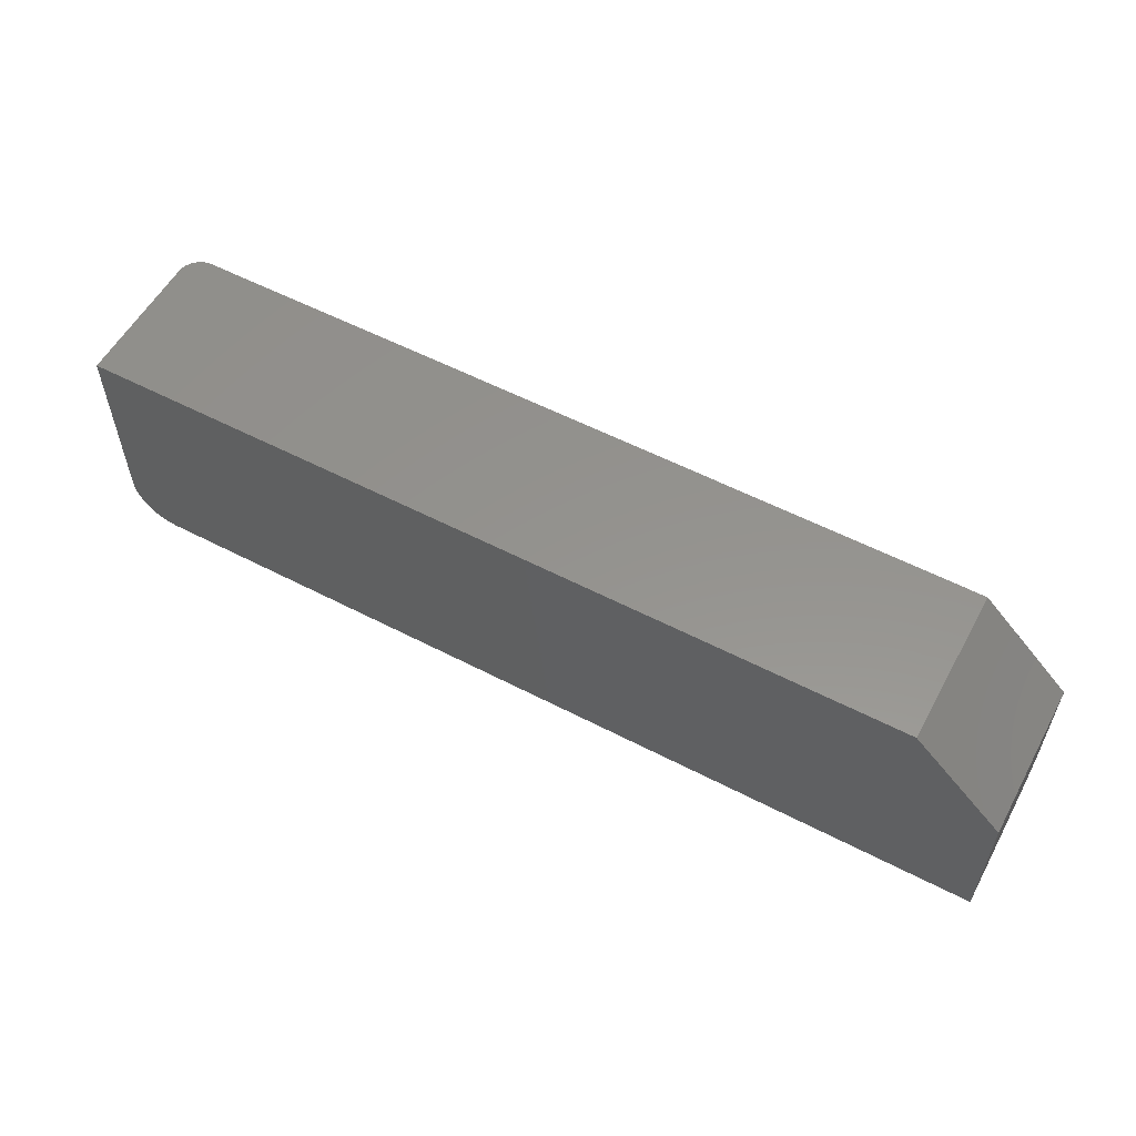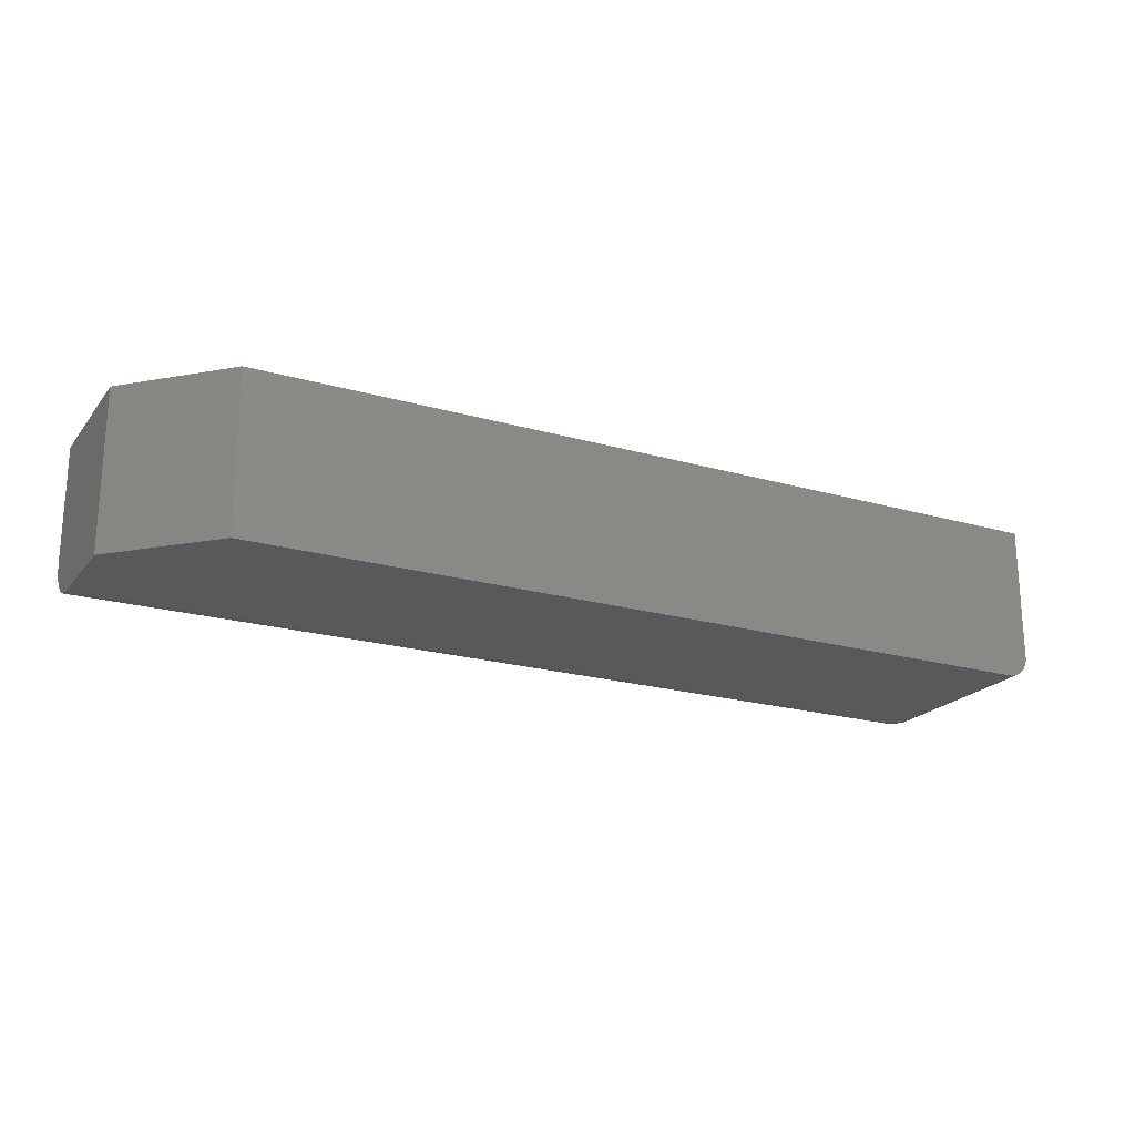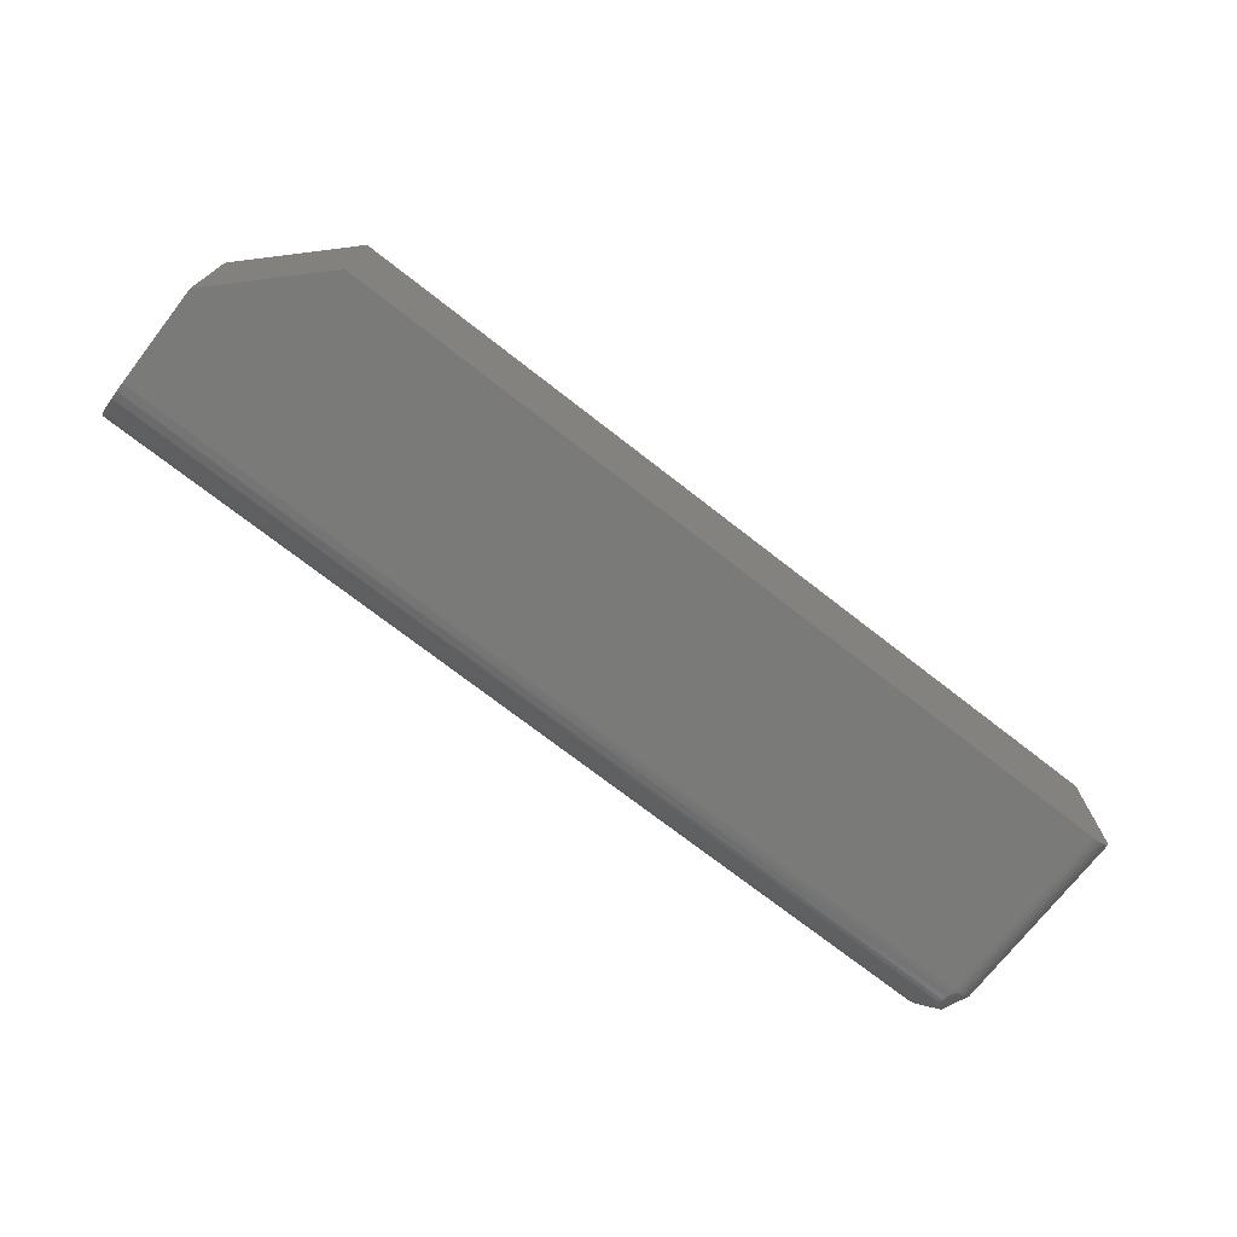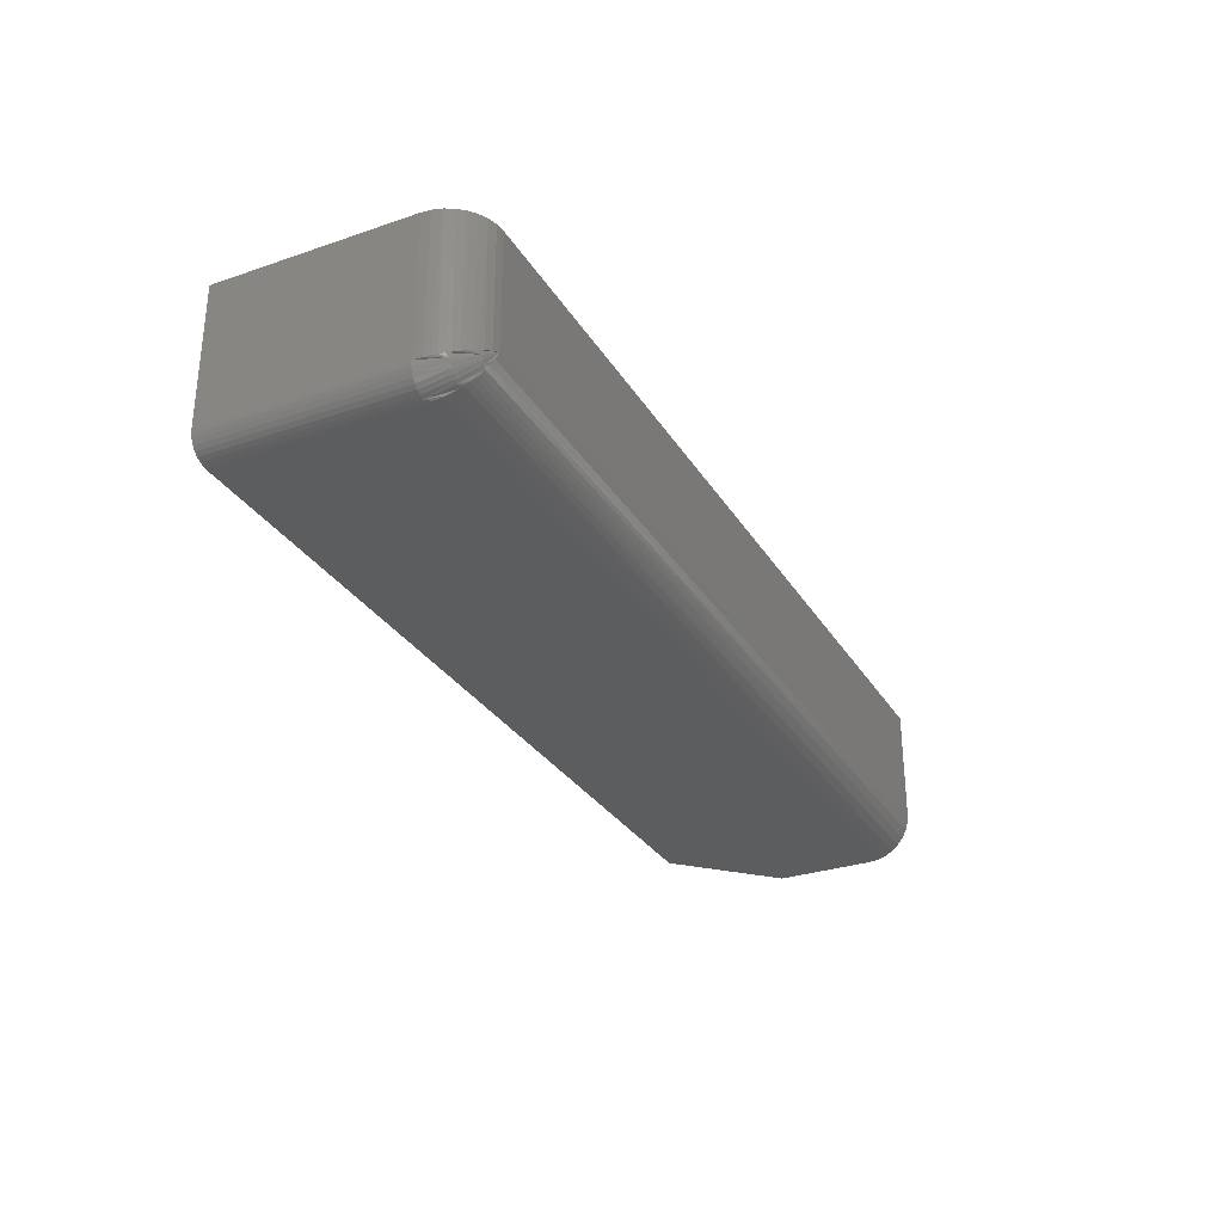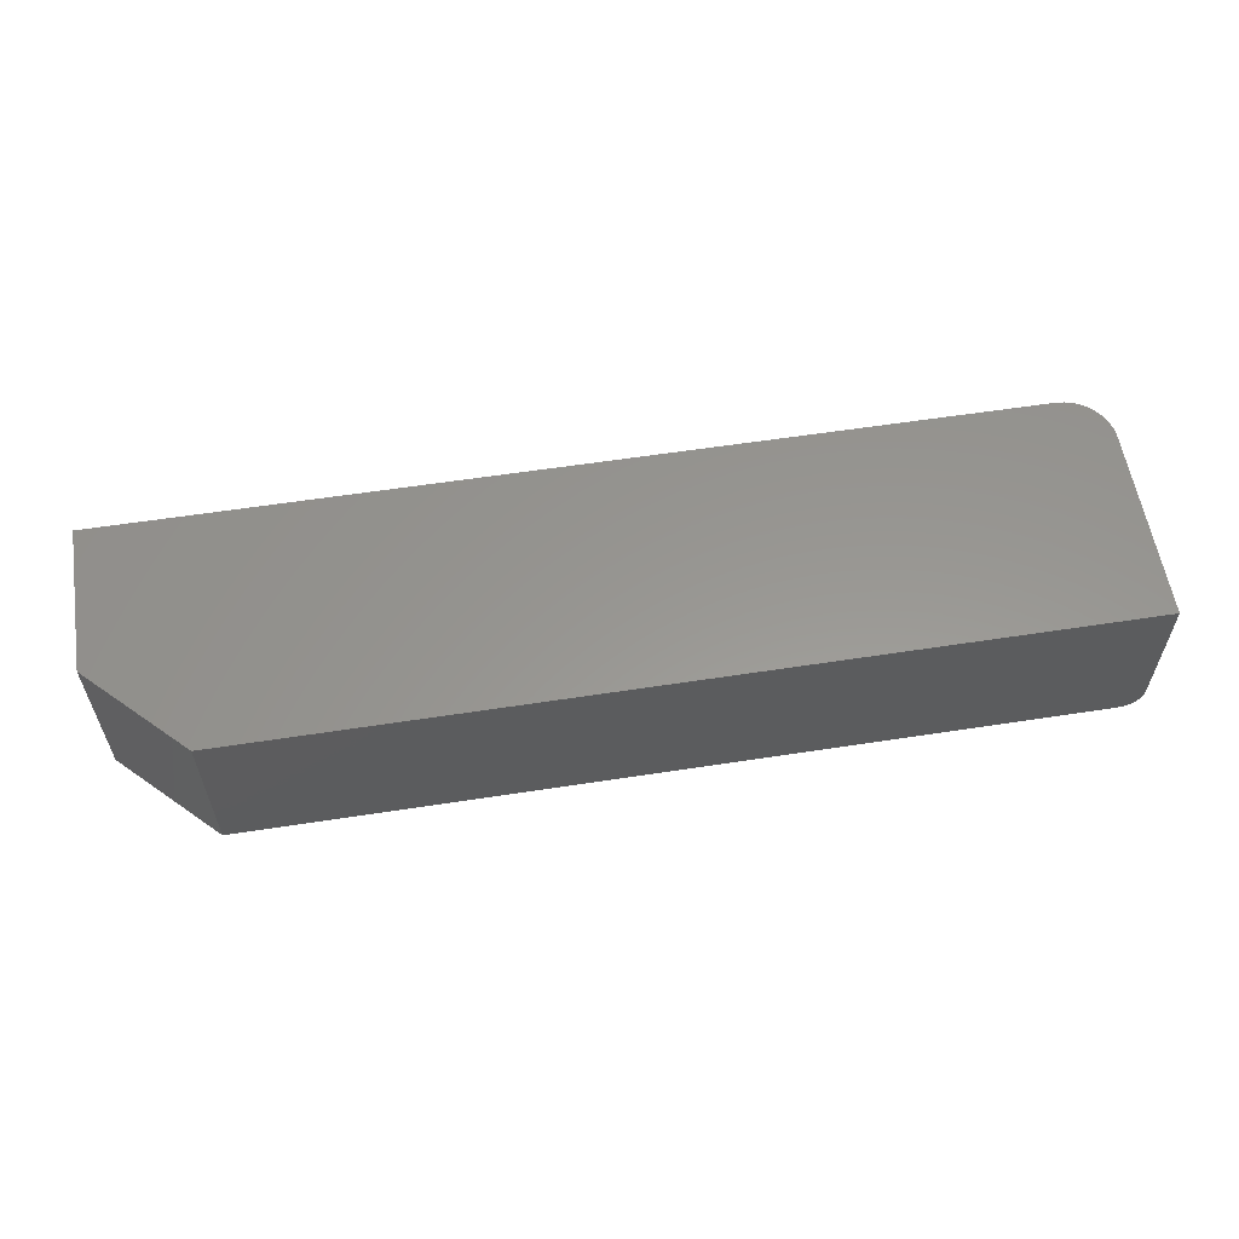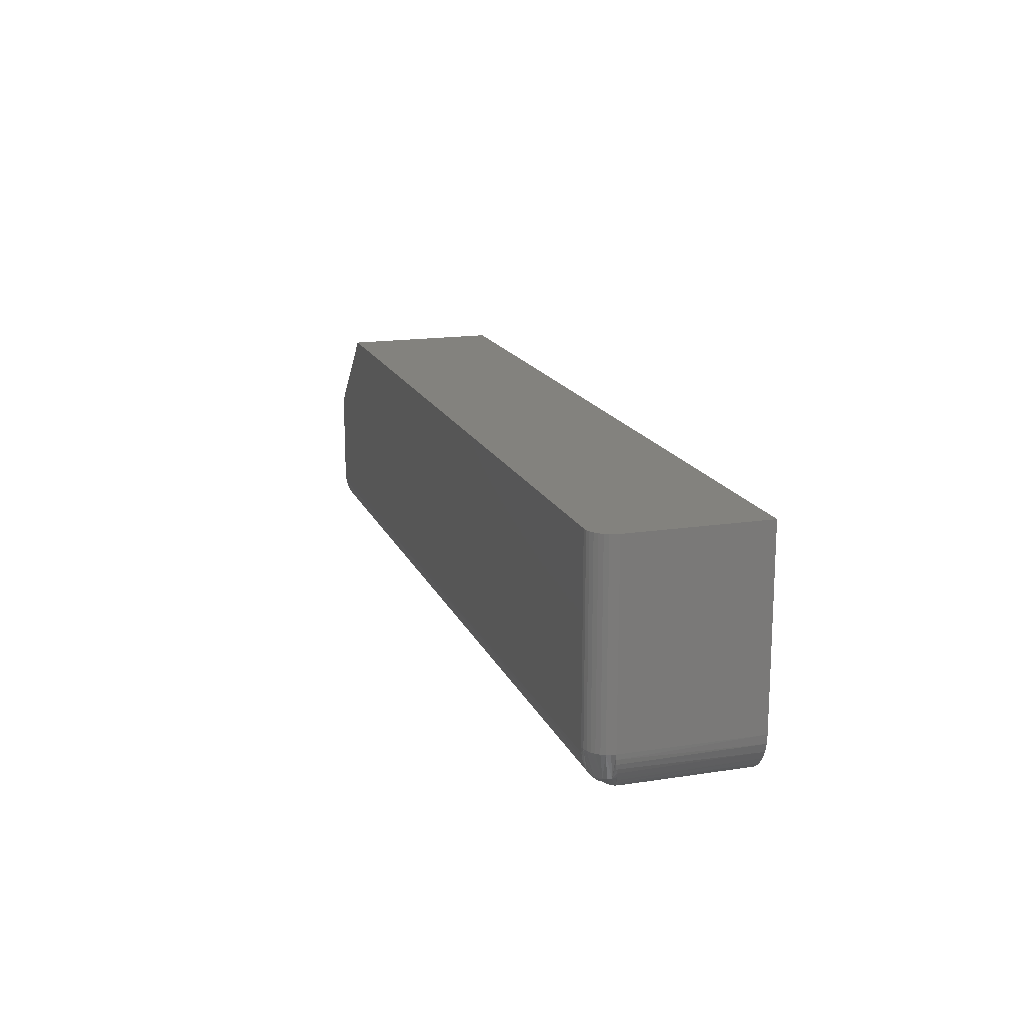
<metadata>
{"format":"stl","ext":"stl","renderer":"f3d","projection":"perspective","resolution":1024,"background":"white","views":[{"elev":56.4,"azim":28.5,"up":"+Y"},{"elev":-21.0,"azim":152.8,"up":"+Z"},{"elev":-72.8,"azim":142.1,"up":"+Z"},{"elev":-30.3,"azim":-63.7,"up":"+Z"},{"elev":58.5,"azim":170.9,"up":"+Z"},{"elev":16.4,"azim":-107.5,"up":"+Y"}]}
</metadata>
<code>
# stl→obj: 76 verts, 148 faces
v -0.4609 0.2059 0
v -0.4297 0.1747 0
v -0.7422 0.2059 0
v -0.4297 0.1406 0
v -0.7422 0.1406 0
v -0.7344 0.125 0.05469
v -0.4297 0.125 0.05469
v -0.7488 0.1346 0.05469
v -0.4297 0.1747 0.05469
v -0.4609 0.2059 0.05469
v -0.75 0.2059 0.05469
v -0.75 0.1406 0.05469
v -0.7497 0.1376 0.05469
v -0.7374 0.1253 0.05469
v -0.7474 0.1319 0.05469
v -0.7454 0.1296 0.05469
v -0.7431 0.1276 0.05469
v -0.7404 0.1262 0.05469
v -0.4297 0.125 0.01562
v -0.4297 0.1253 0.01258
v -0.4297 0.1262 0.009646
v -0.4297 0.1346 0.001189
v -0.4297 0.1376 0.0003002
v -0.4297 0.1276 0.006944
v -0.4297 0.1296 0.004576
v -0.4297 0.1319 0.002633
v -0.7437 0.2059 0.0001501
v -0.7437 0.1406 0.0001501
v -0.7452 0.2059 0.0005947
v -0.7452 0.1406 0.0005947
v -0.7465 0.2059 0.001317
v -0.7465 0.1406 0.001317
v -0.7477 0.2059 0.002288
v -0.7477 0.1406 0.002288
v -0.7487 0.2059 0.003472
v -0.7487 0.1406 0.003472
v -0.7494 0.2059 0.004823
v -0.7494 0.1406 0.004823
v -0.7498 0.2059 0.006288
v -0.7498 0.1406 0.006288
v -0.75 0.2059 0.007812
v -0.75 0.1406 0.007812
v -0.7344 0.125 0.01562
v -0.7374 0.1253 0.01412
v -0.7499 0.1389 0.00786
v -0.74 0.126 0.01282
v -0.7416 0.1267 0.01203
v -0.743 0.1276 0.01131
v -0.7444 0.1286 0.01062
v -0.7456 0.1298 0.01
v -0.7467 0.1311 0.009442
v -0.7477 0.1325 0.008961
v -0.7485 0.134 0.008554
v -0.7496 0.1372 0.008001
v -0.7492 0.1356 0.008234
v -0.7421 0.1389 9.464e-05
v -0.7359 0.1253 0.01261
v -0.742 0.1372 0.0003763
v -0.7418 0.1356 0.0008432
v -0.7406 0.1311 0.003258
v -0.741 0.1325 0.002296
v -0.74 0.1298 0.004377
v -0.7394 0.1286 0.005615
v -0.7387 0.1276 0.006986
v -0.738 0.1267 0.008445
v -0.7372 0.126 0.01001
v -0.7414 0.134 0.001483
v -0.7457 0.1315 0.005311
v -0.7466 0.1316 0.006456
v -0.7389 0.1264 0.009253
v -0.7399 0.1263 0.01014
v -0.7407 0.1264 0.01107
v -0.7472 0.132 0.007687
v -0.7423 0.132 0.002757
v -0.7435 0.1316 0.003429
v -0.7447 0.1315 0.004291
f 1 2 3
f 3 2 4
f 3 4 5
f 6 7 8
f 9 10 11
f 9 11 12
f 9 12 13
f 9 13 8
f 9 8 7
f 14 6 8
f 14 8 15
f 14 15 16
f 14 16 17
f 14 17 18
f 19 20 21
f 9 7 22
f 9 22 23
f 9 23 4
f 9 4 2
f 7 19 21
f 7 21 24
f 7 24 25
f 7 25 26
f 7 26 22
f 3 5 27
f 27 5 28
f 27 28 29
f 29 28 30
f 29 30 31
f 31 30 32
f 31 32 33
f 33 32 34
f 33 34 35
f 35 34 36
f 35 36 37
f 37 36 38
f 37 38 39
f 39 38 40
f 39 40 41
f 41 40 42
f 11 41 12
f 12 41 42
f 6 43 7
f 7 43 19
f 43 14 44
f 43 6 14
f 12 45 13
f 12 42 45
f 44 14 18
f 44 18 46
f 47 46 18
f 18 17 47
f 47 17 48
f 49 48 17
f 17 16 49
f 49 16 50
f 50 16 15
f 51 50 15
f 51 15 52
f 52 15 8
f 52 8 53
f 45 54 13
f 13 54 8
f 8 54 55
f 8 55 53
f 4 56 5
f 4 23 56
f 19 57 20
f 19 43 57
f 56 23 58
f 58 23 22
f 58 22 59
f 60 61 26
f 26 25 60
f 60 25 62
f 63 62 25
f 25 24 63
f 63 24 64
f 65 64 24
f 24 21 65
f 65 21 66
f 66 21 20
f 66 20 57
f 26 61 22
f 22 61 67
f 22 67 59
f 68 69 38
f 36 68 38
f 66 57 70
f 65 66 70
f 71 72 69
f 68 71 69
f 73 52 53
f 73 53 55
f 73 55 54
f 73 54 45
f 73 45 42
f 73 42 40
f 73 40 38
f 73 38 69
f 73 69 72
f 28 5 56
f 28 56 58
f 28 58 59
f 28 59 67
f 28 67 61
f 28 61 74
f 43 44 46
f 43 46 47
f 43 47 72
f 43 72 71
f 43 71 70
f 43 70 57
f 72 47 48
f 72 48 49
f 72 49 50
f 72 50 51
f 72 51 52
f 72 52 73
f 74 61 60
f 74 60 62
f 74 62 63
f 74 63 64
f 74 64 65
f 74 65 70
f 74 70 75
f 36 34 68
f 68 34 32
f 68 32 76
f 76 32 30
f 76 30 75
f 75 30 28
f 75 28 74
f 68 76 71
f 71 76 75
f 71 75 70
f 1 3 10
f 27 29 31
f 27 31 33
f 27 33 35
f 27 35 37
f 27 37 39
f 27 39 41
f 11 10 3
f 11 3 27
f 11 27 41
f 2 1 9
f 9 1 10

</code>
